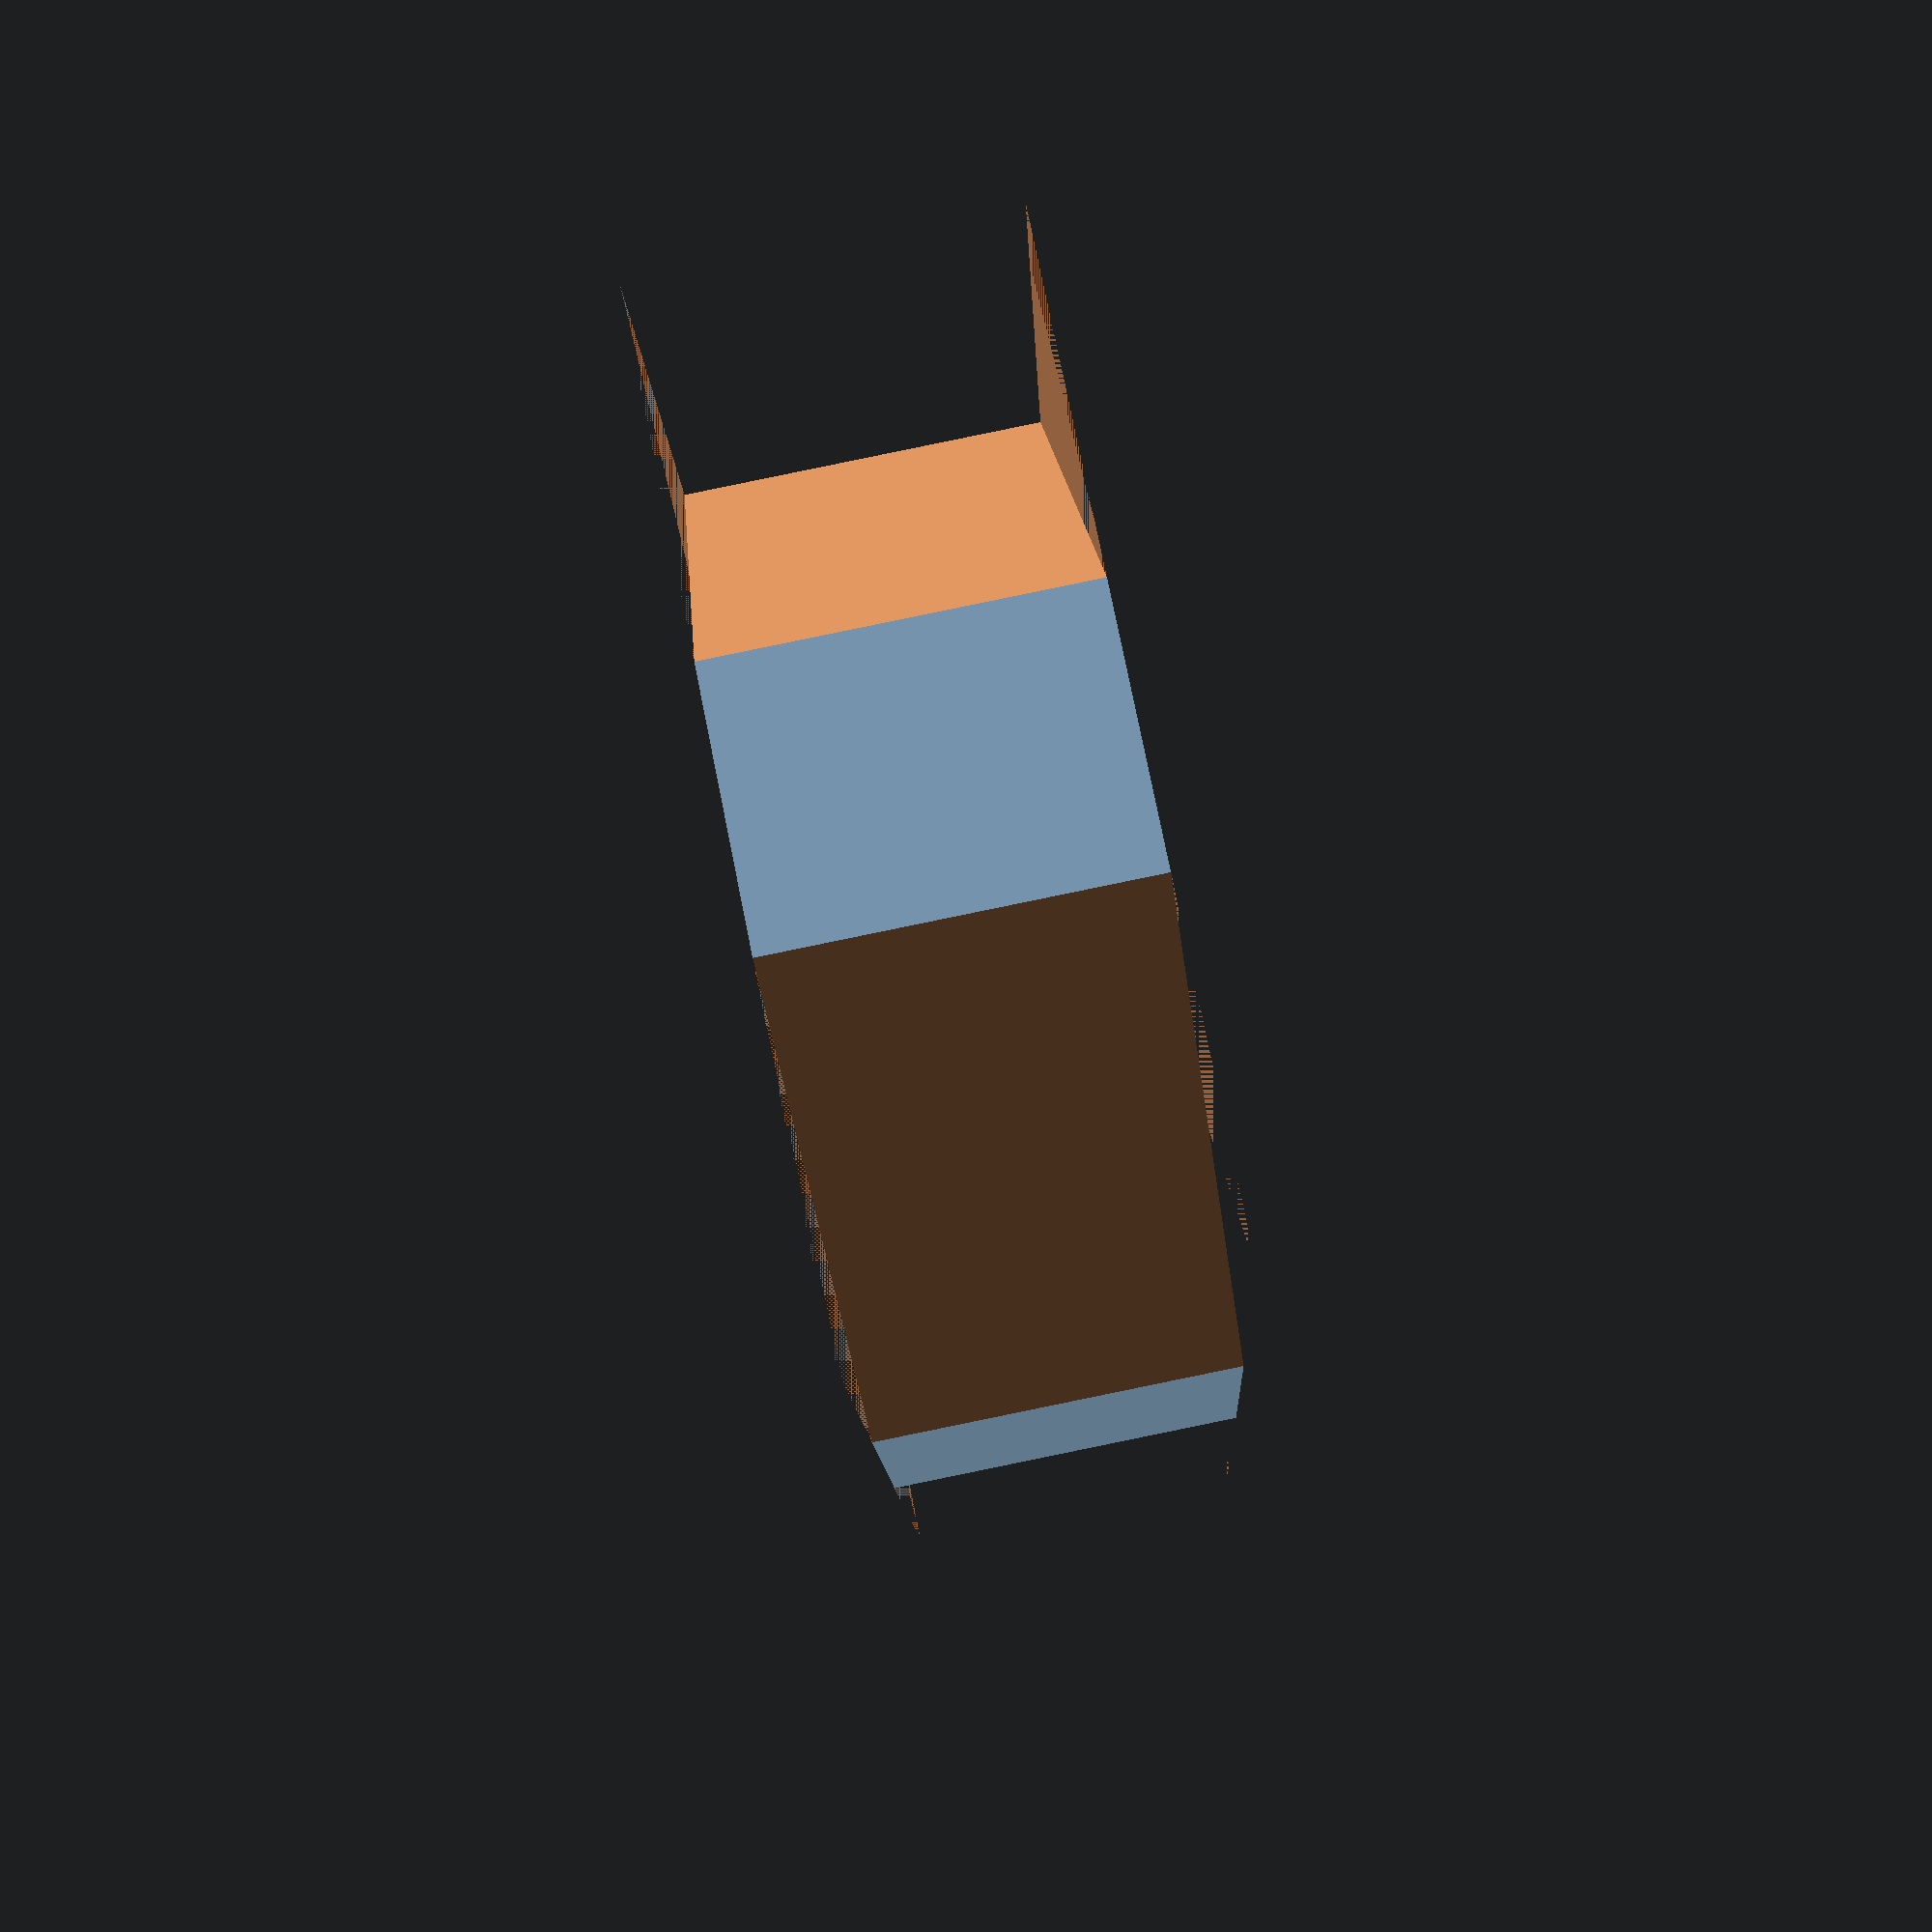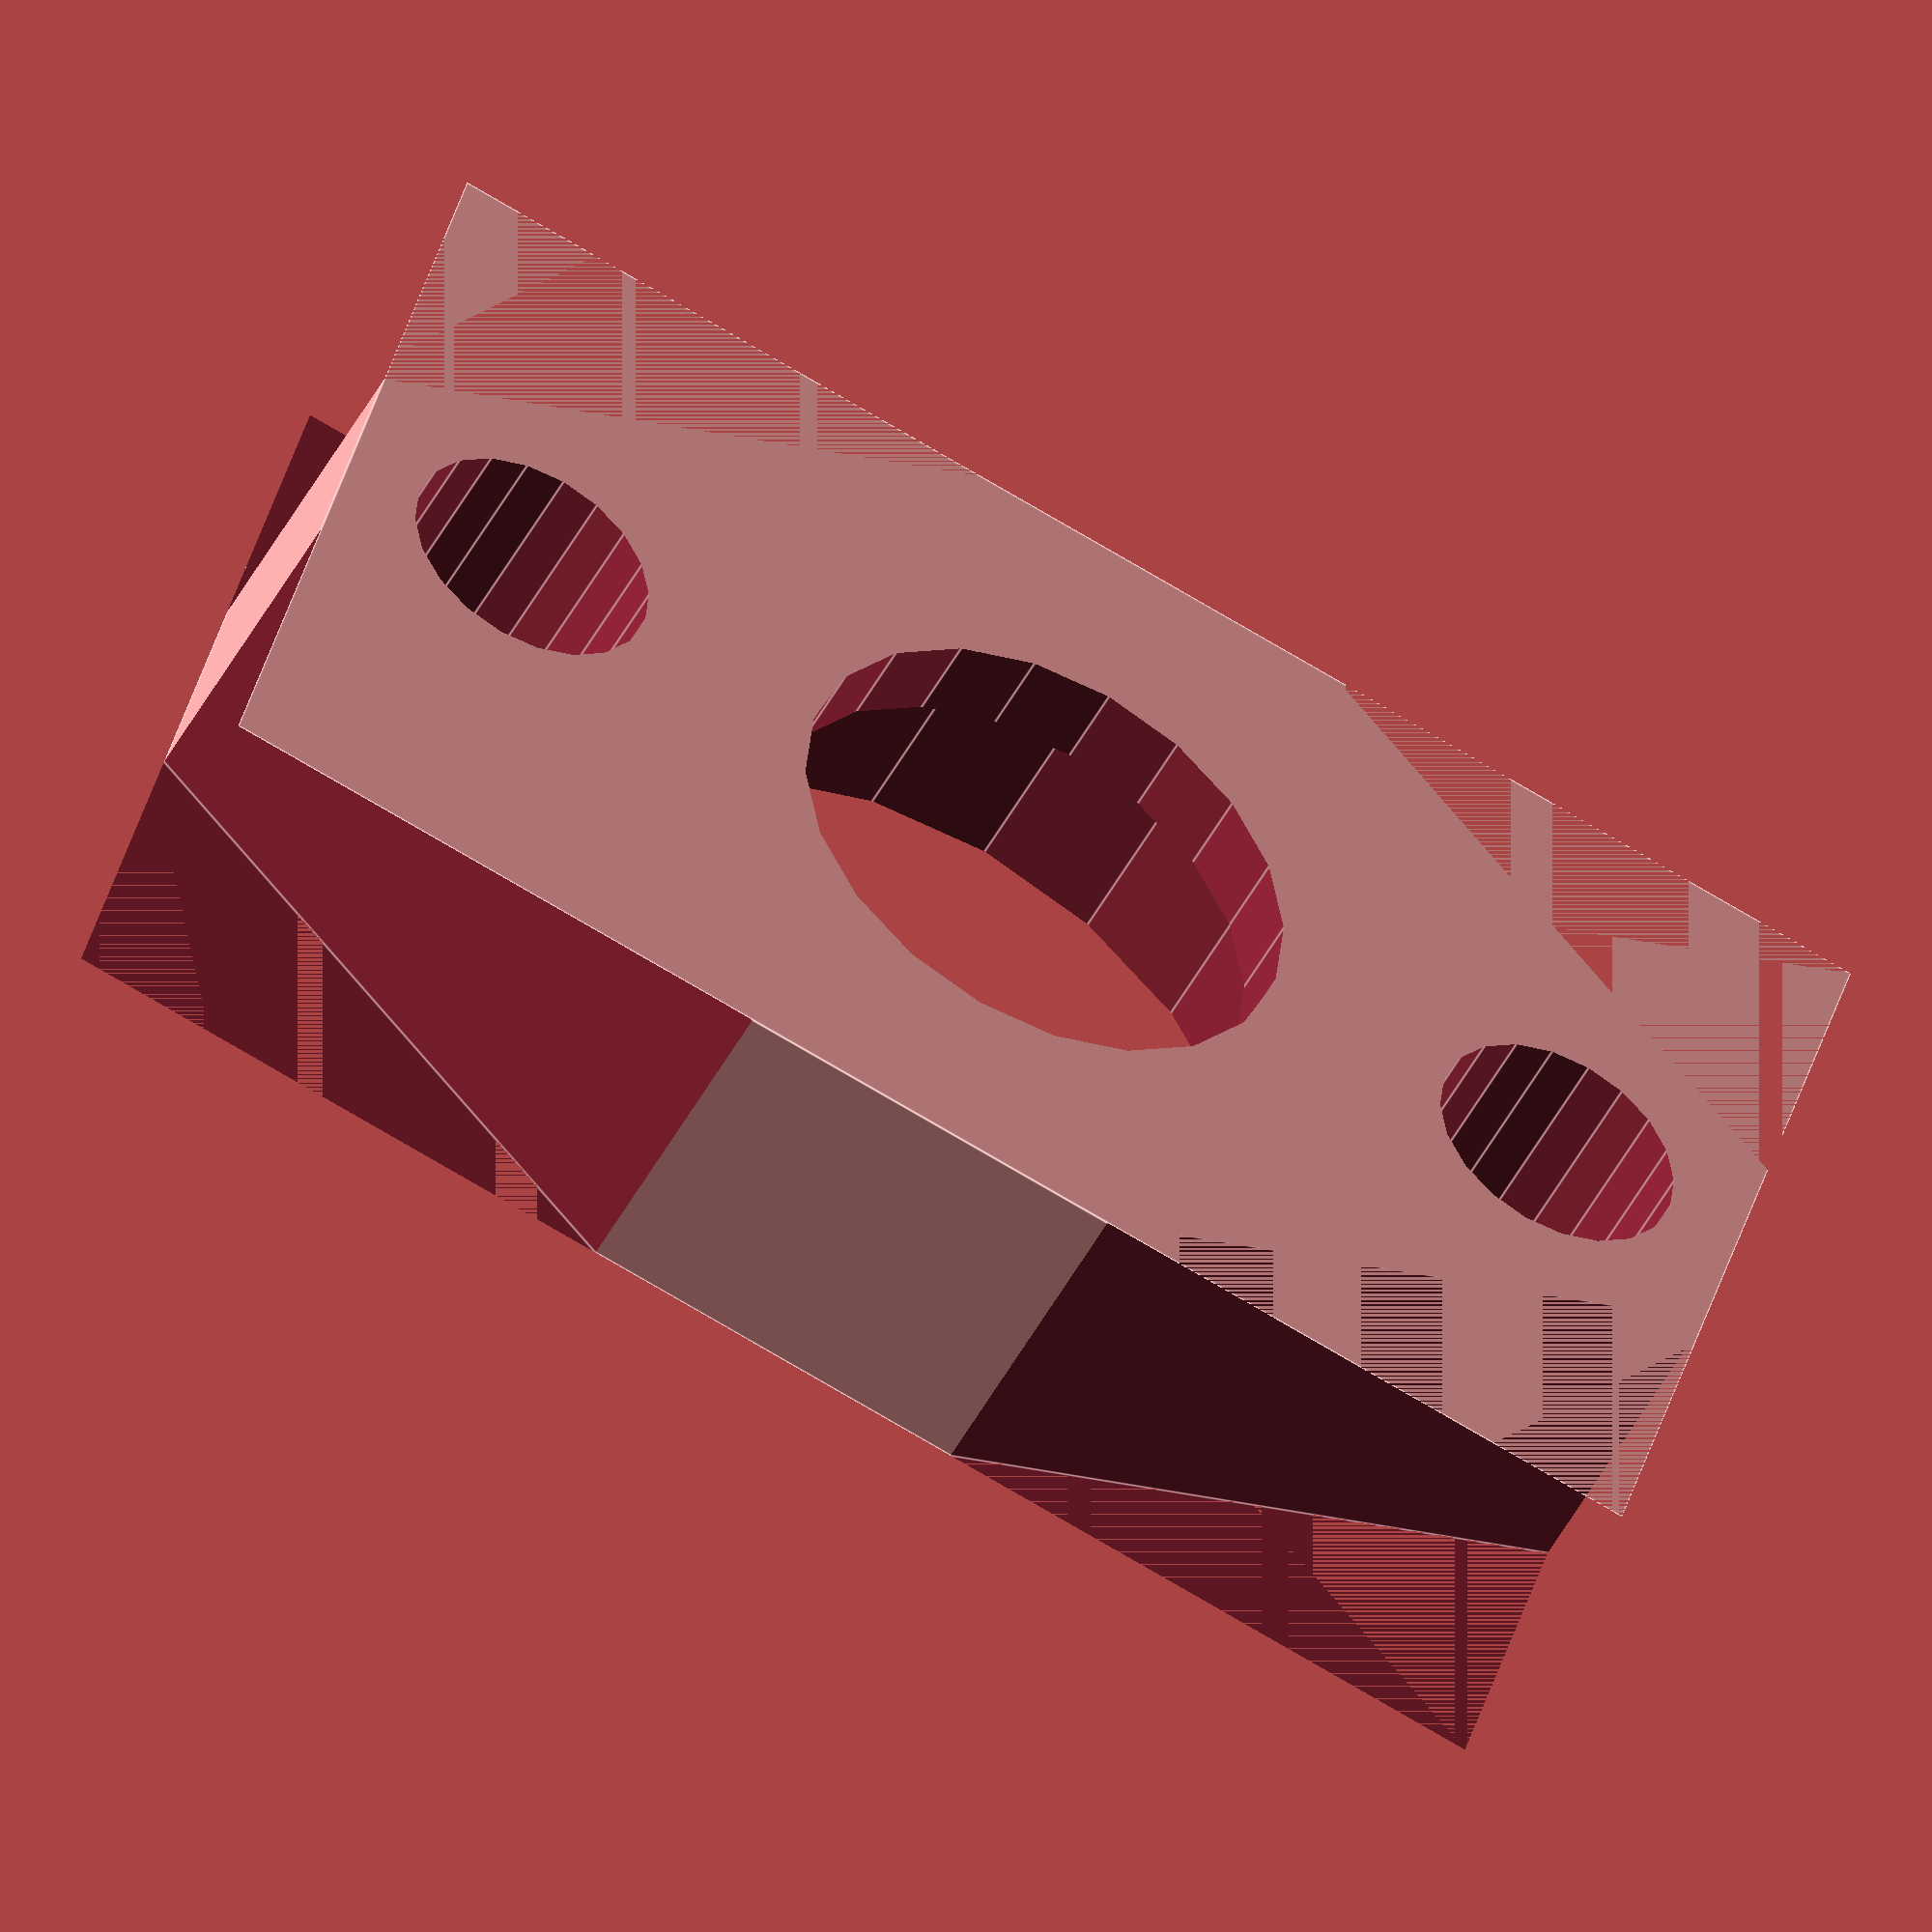
<openscad>
// holder for M4 bearing with 3x3 plate
$fn = 20;
d_o = 13.0 + 0.6;
d_o1 = 9;
r_ho = 2.2;

z_b = 5;
z_1 = 1.0;
z_a = z_b + z_1;

x_1 = 16;

y_1 = 27;

step_xy = 10;

module m_hole( i, j )
{
  translate([ i*step_xy, j*step_xy,z_1])  cylinder(h=2*z_a, r = r_ho, center = true );
}

module bearing_box()
{
  difference() {
    cube([x_1,y_1,z_a], true );
    translate([0,0,z_1])
      cylinder(h=z_b, r = d_o/2.0, center = true );
    translate([0,0,z_1])
      cylinder(h=2*z_a, r = d_o1/2.0, center = true );
    for( j=[-1:1:1]) {
      m_hole( 0, j );
    }
    translate([10,10,0]) rotate([0,0,30]) cube([10,15,z_a], center=true );
    translate([-10,-10,0]) rotate([0,0,30]) cube([10,15,z_a], center=true );
    translate([-10,10,0]) rotate([0,0,-30]) cube([10,15,z_a], center=true );
    translate([10,-10,0]) rotate([0,0,-30]) cube([10,15,z_a], center=true );
  }
  
}

bearing_box();




</openscad>
<views>
elev=91.8 azim=10.5 roll=281.6 proj=p view=solid
elev=226.8 azim=74.4 roll=26.2 proj=o view=edges
</views>
